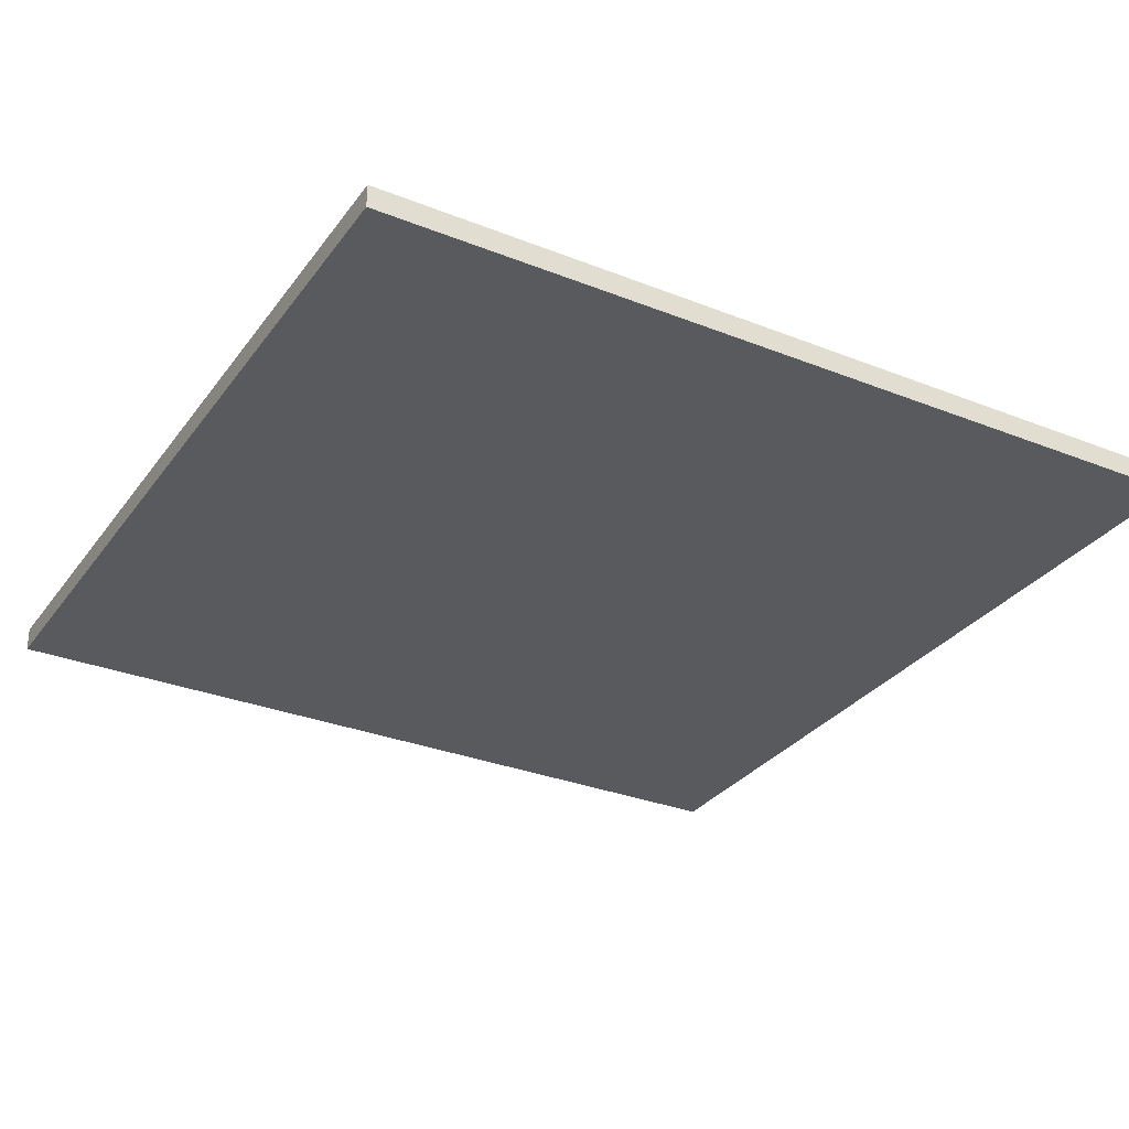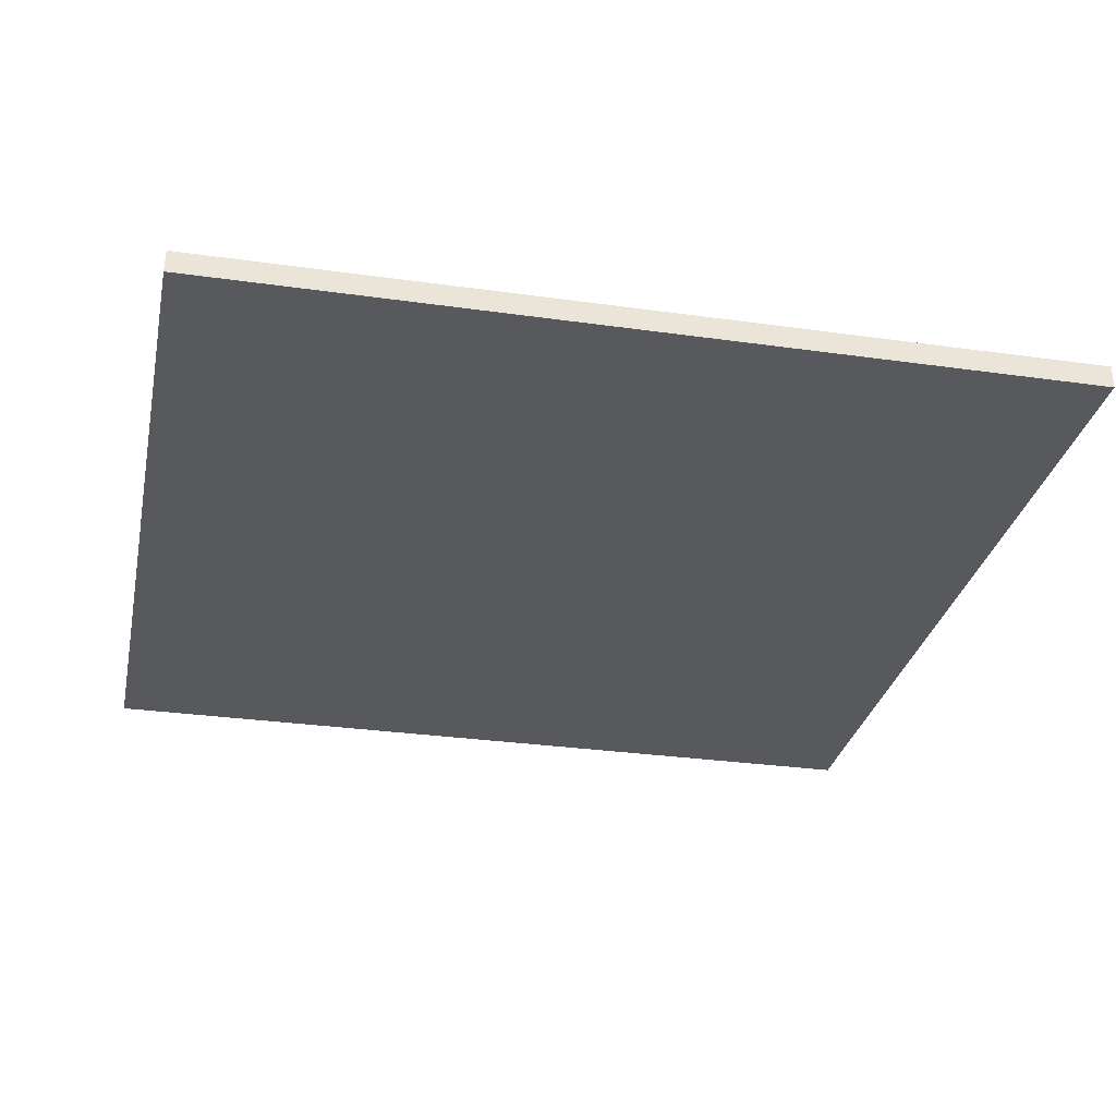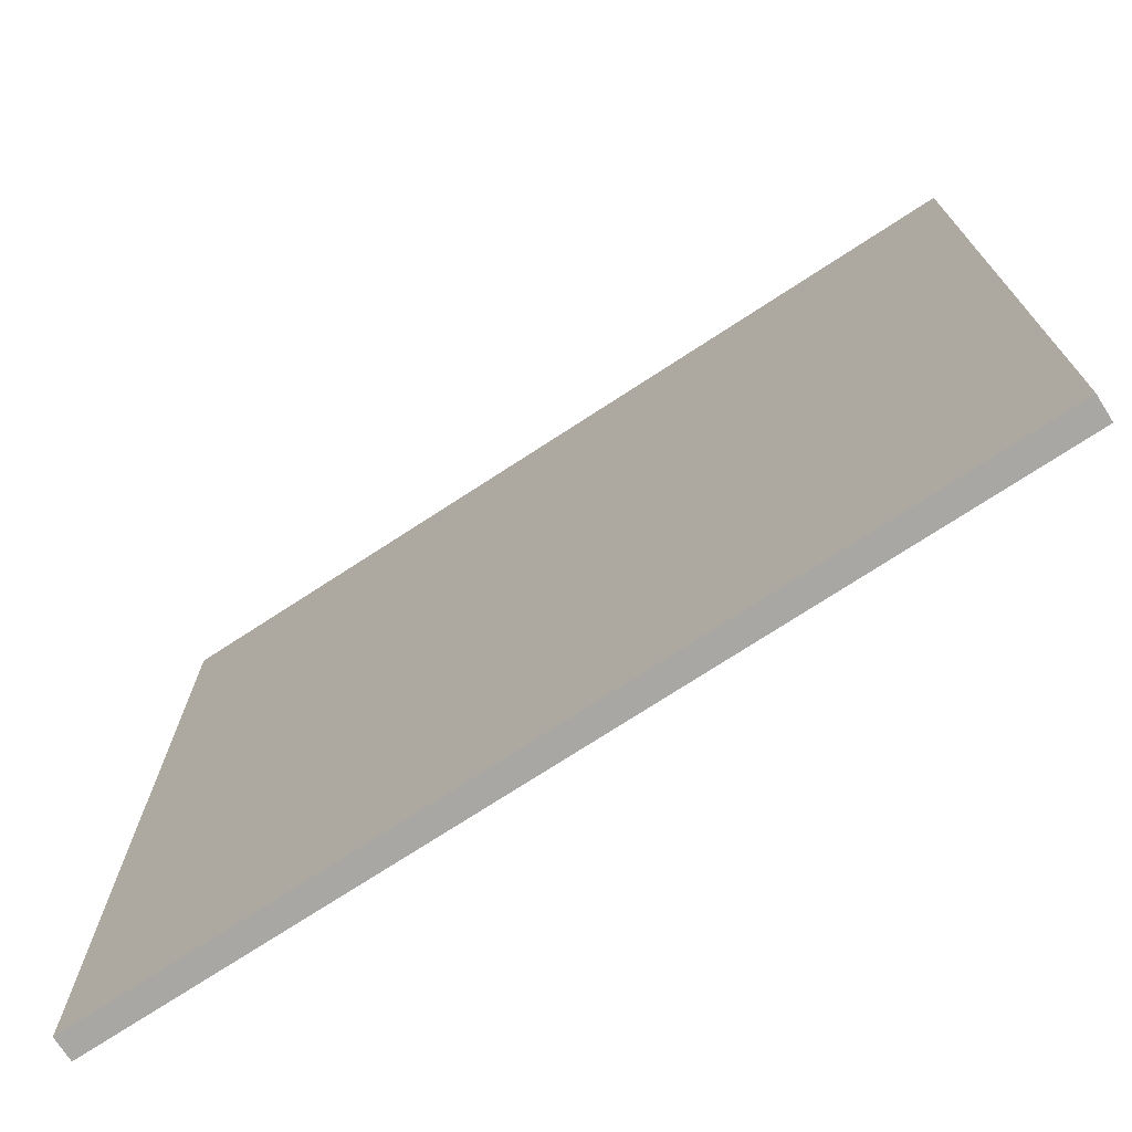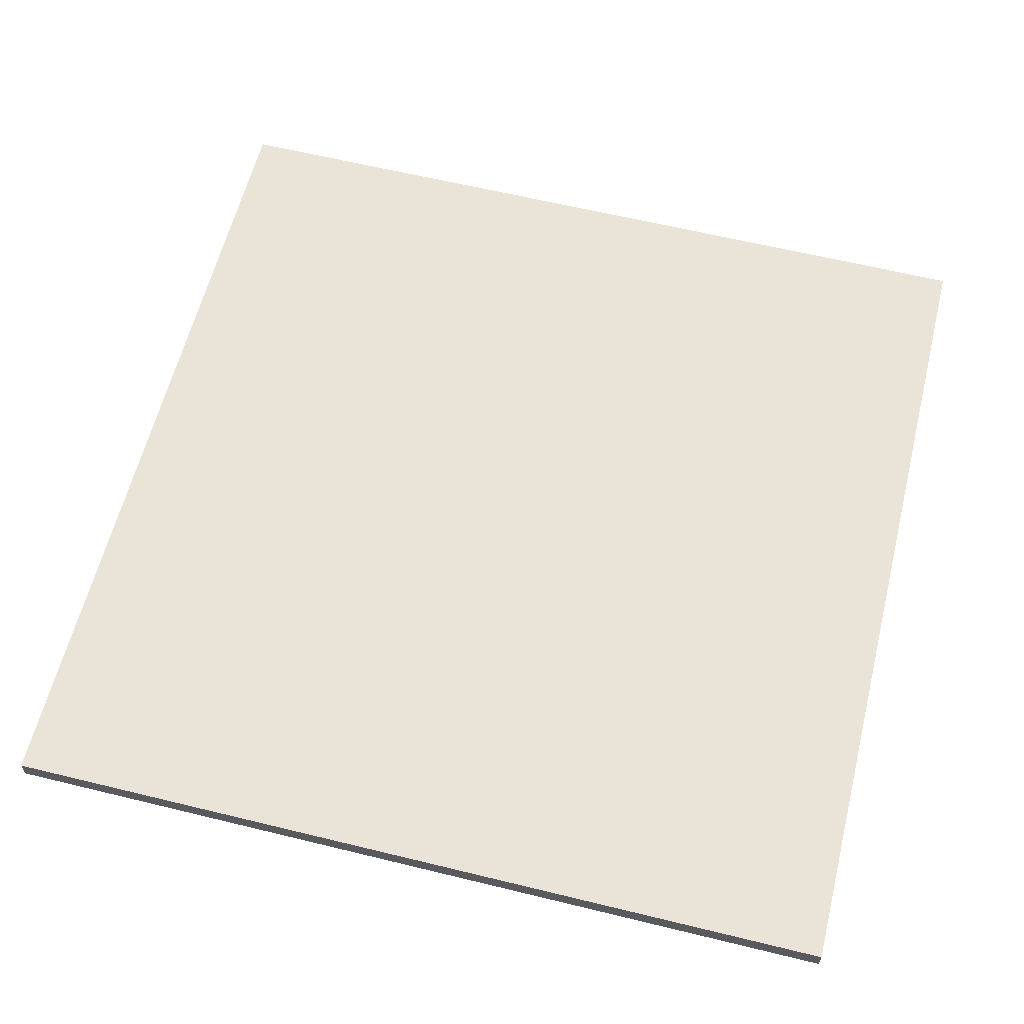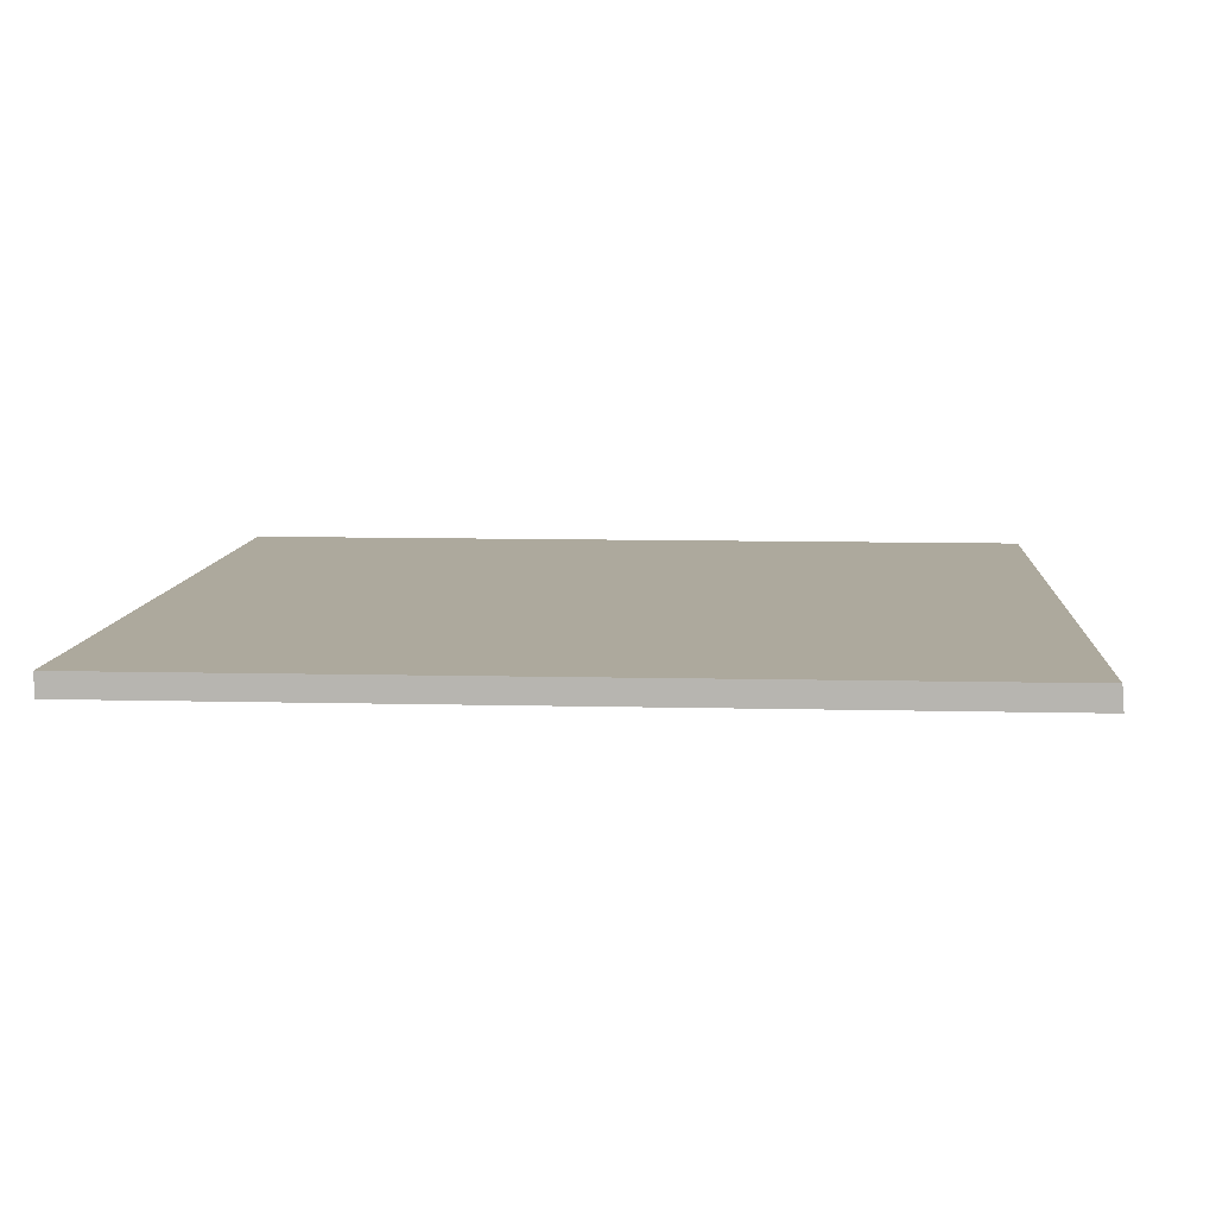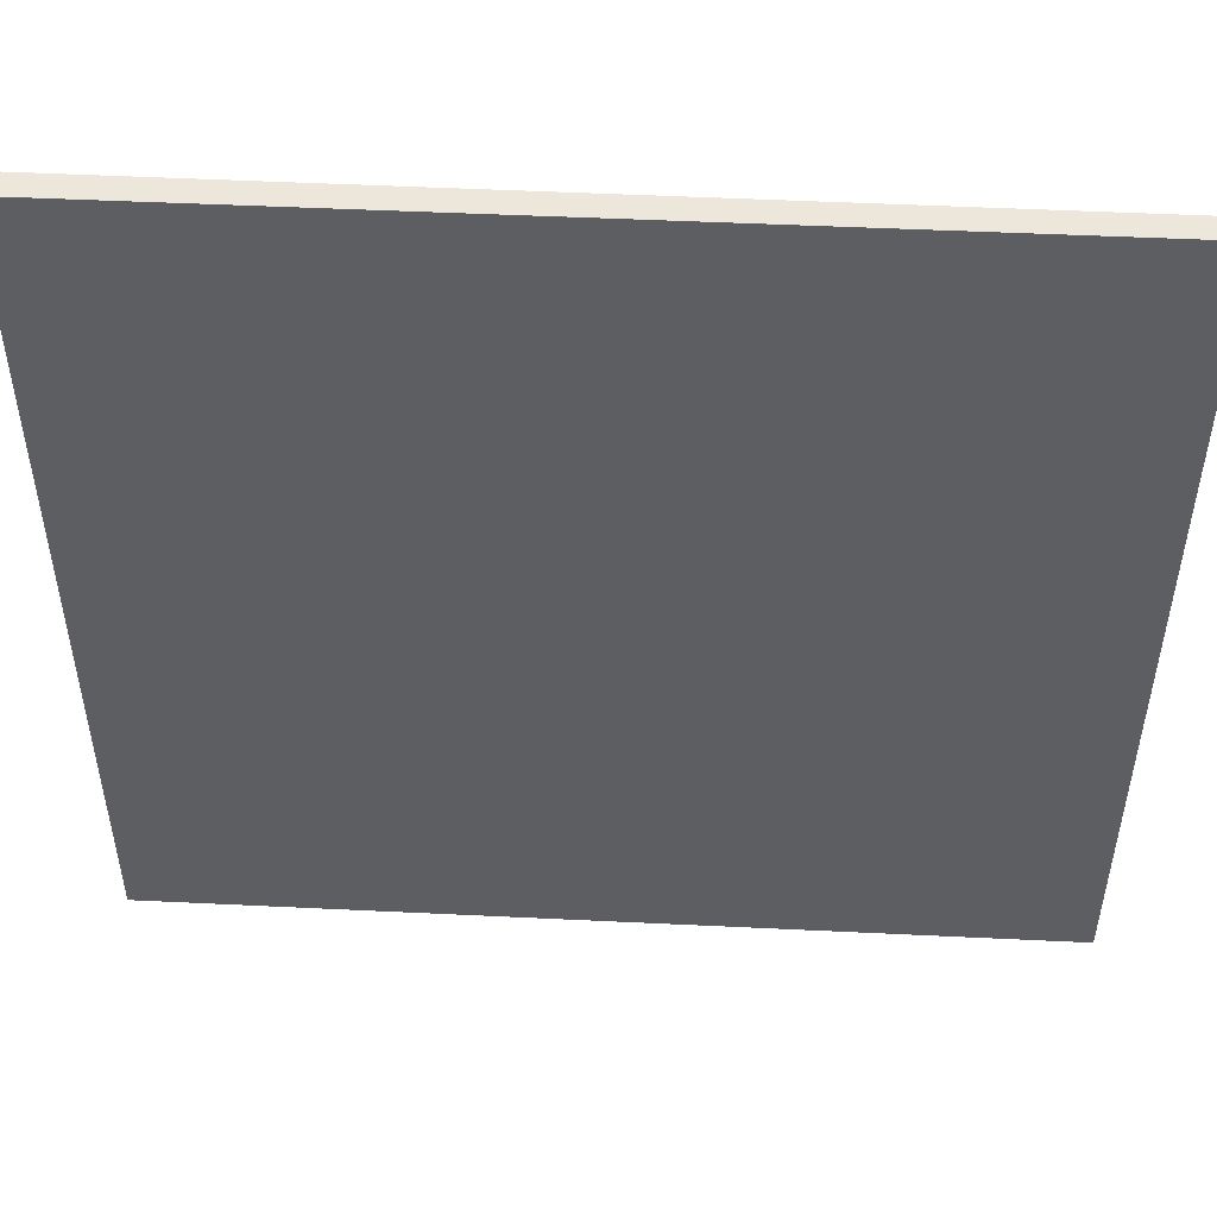
<metadata>
{"format":"obj","ext":"obj","renderer":"f3d","projection":"perspective","resolution":1024,"background":"white","views":[{"elev":-30.7,"azim":-29.7,"up":"+Y"},{"elev":-29.8,"azim":78.3,"up":"+Y"},{"elev":-73.8,"azim":-146.9,"up":"+Z"},{"elev":61.1,"azim":-76.0,"up":"+Y"},{"elev":8.8,"azim":3.9,"up":"+Y"},{"elev":51.2,"azim":-177.0,"up":"+Z"}]}
</metadata>
<code>
o Plane
v -1.011 -0.001223 1.013
v 1.012 -0 1.012
v 1.016 -0.001222 -1.013
v -1.012 0 -1.012
v 1.016 -0.05553 1.013
v 1.012 -0 1.012
v -1.011 -0.001223 1.013
v -1.011 -0.05553 1.013
v -1.012 0 -1.012
v -1.011 -0.05553 -1.013
v 1.016 -0.05553 -1.013
v 1.016 -0.001222 -1.013
f 1 2 3 4
f 5 6 7 8
f 8 7 9 10
f 10 11 5 8
f 11 12 6 5
f 10 9 12 11

</code>
